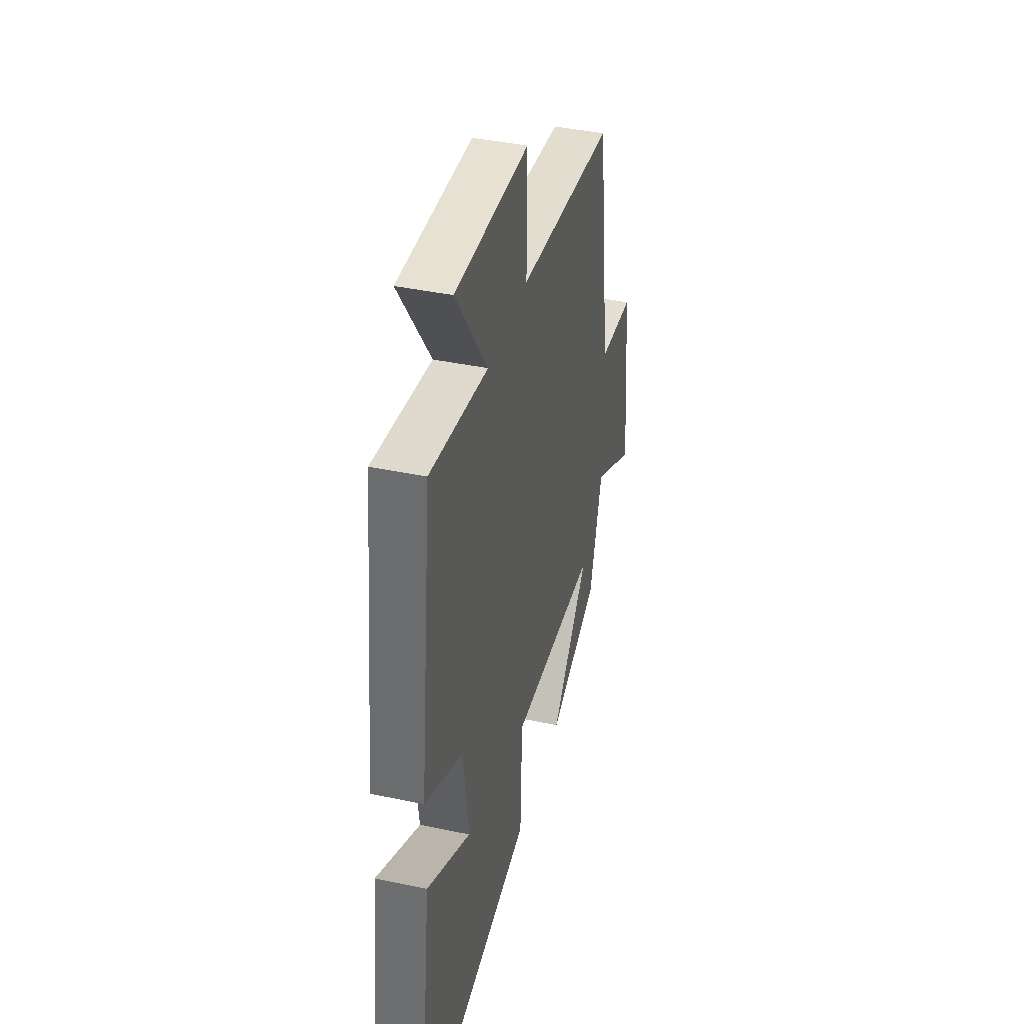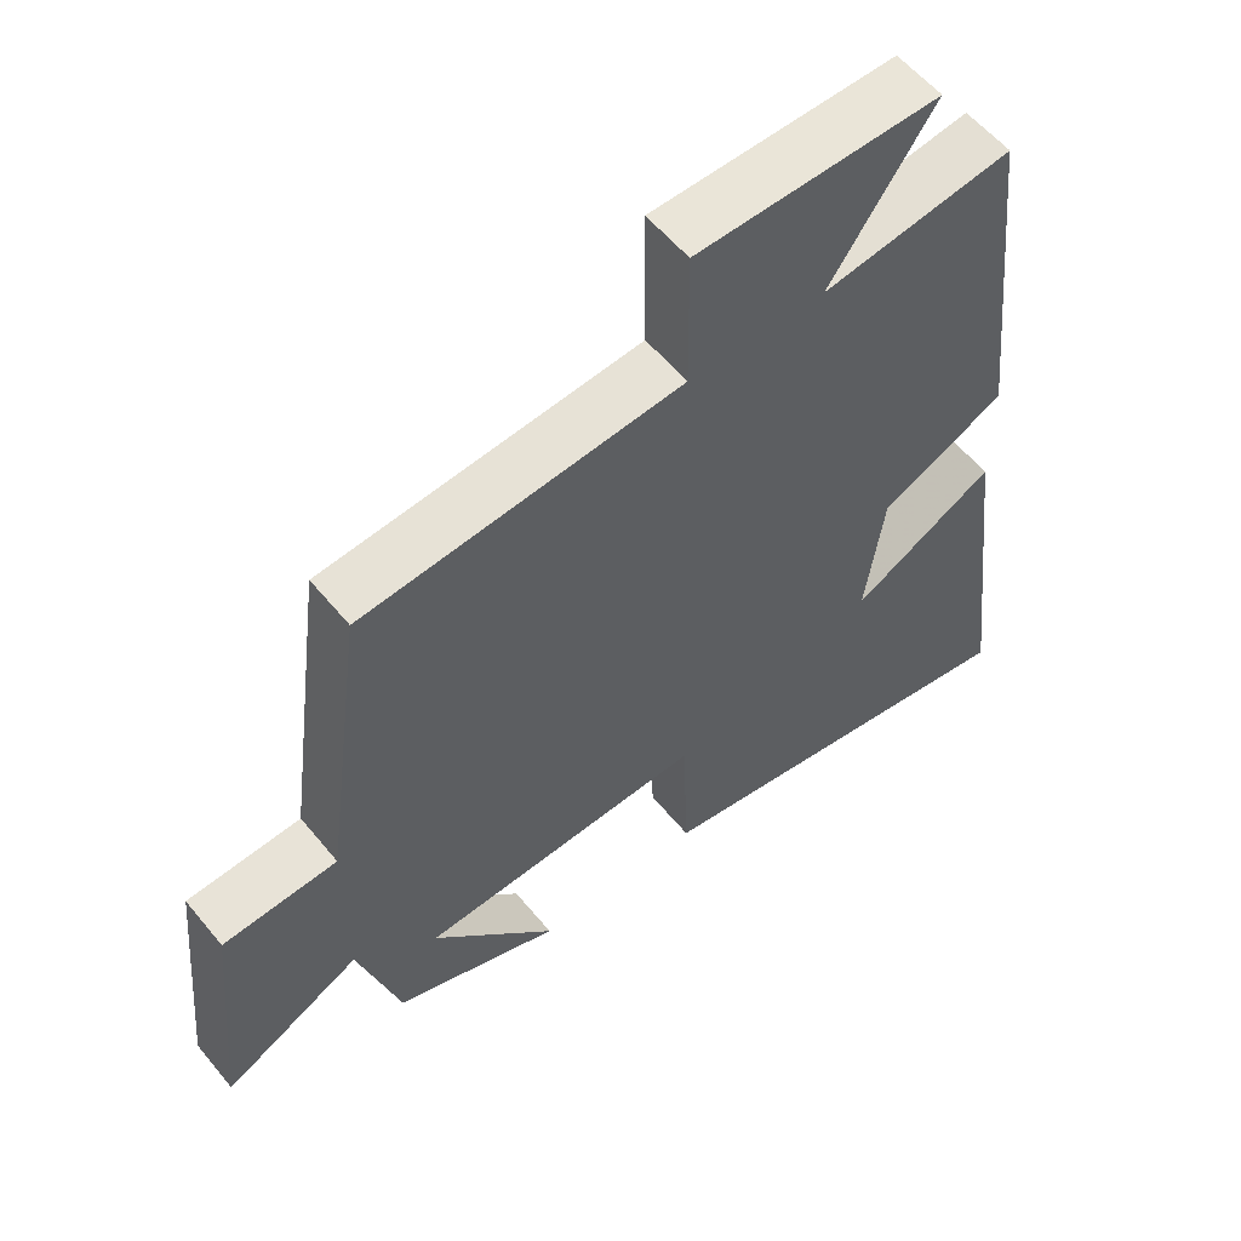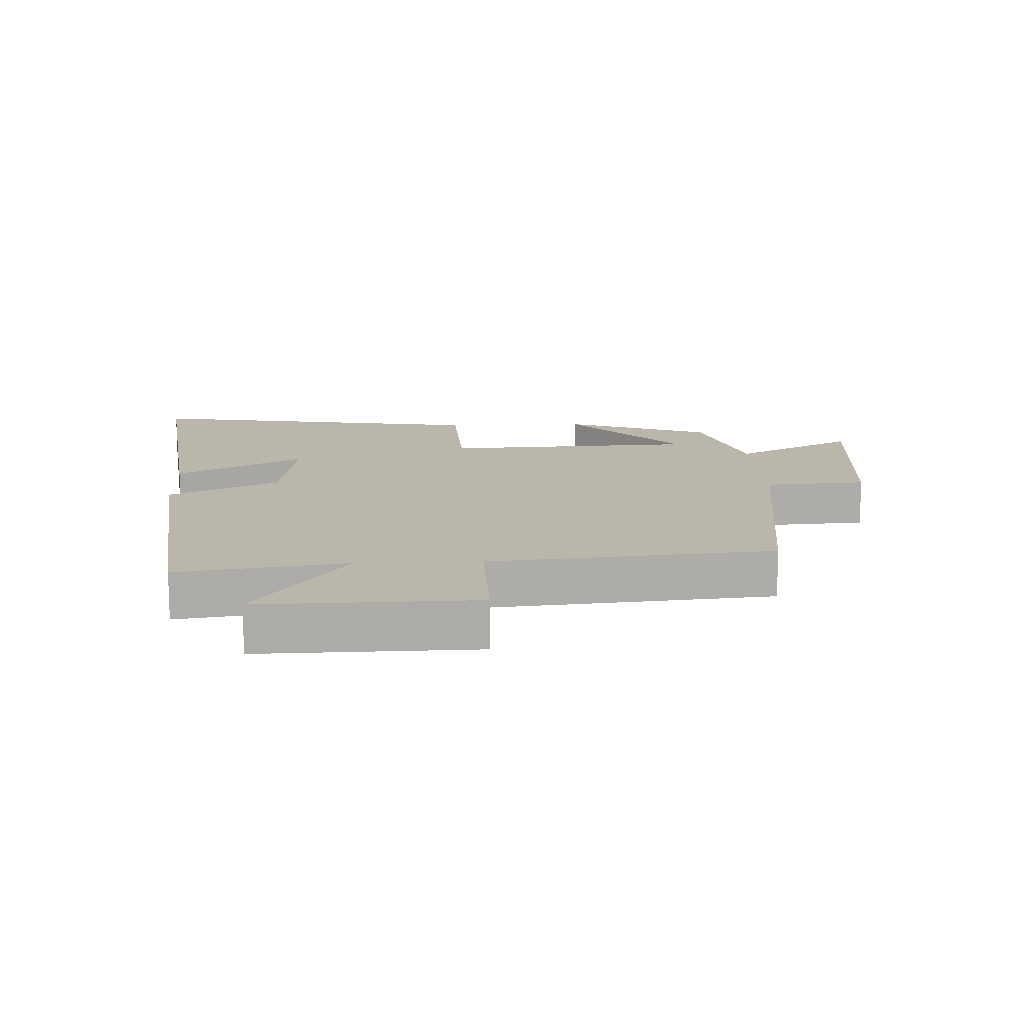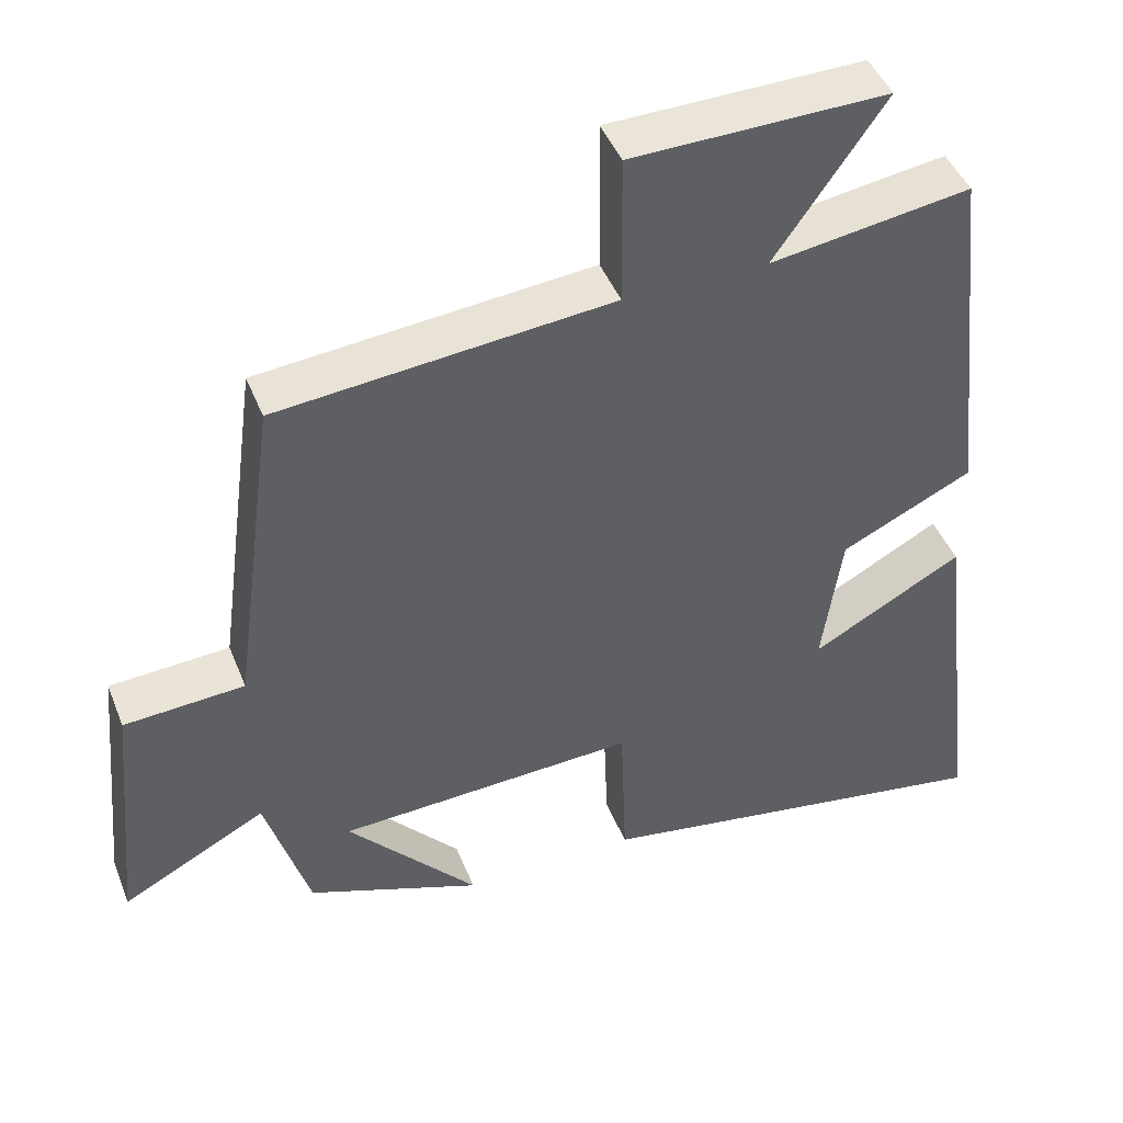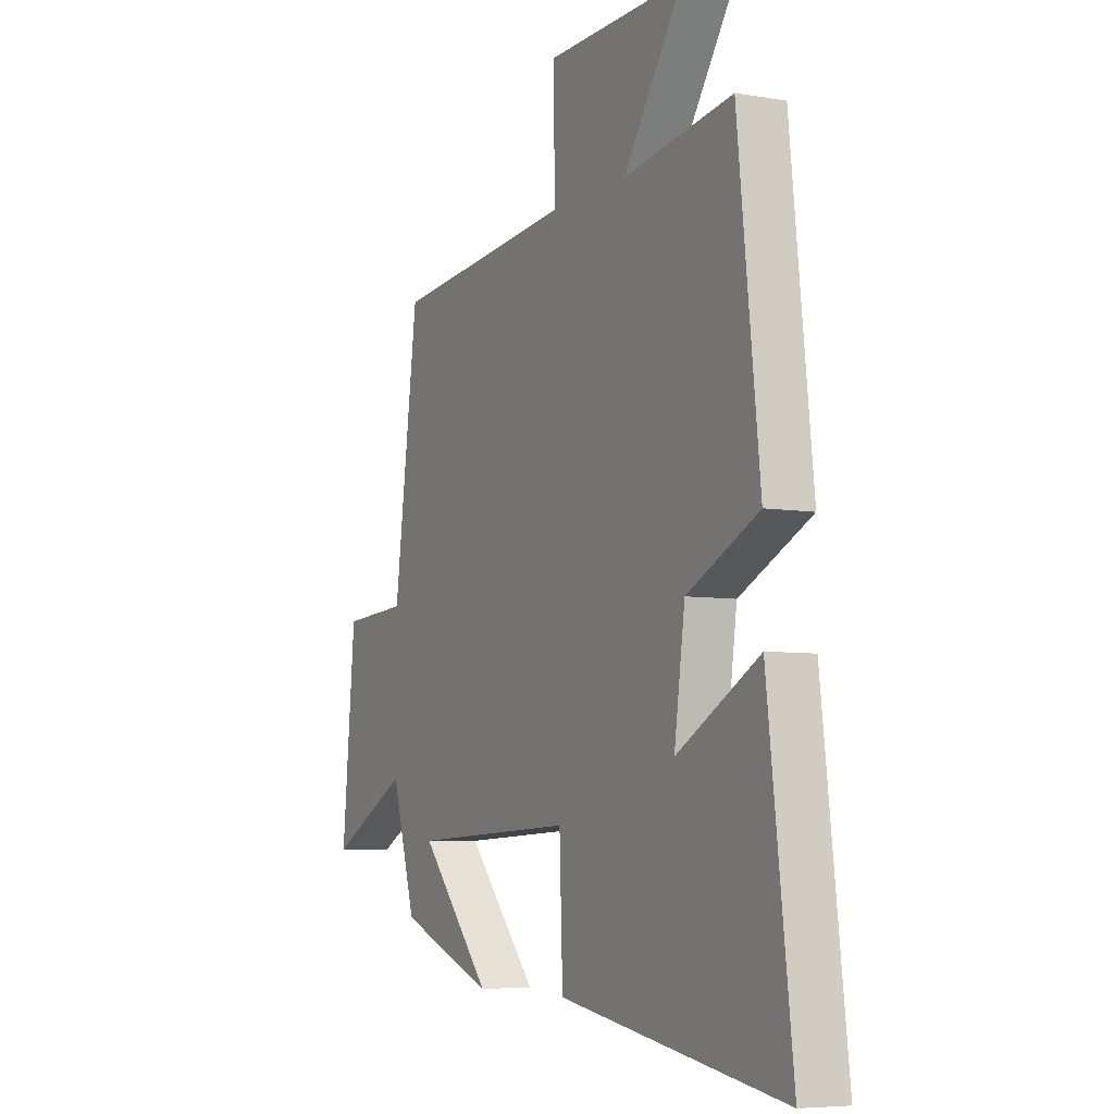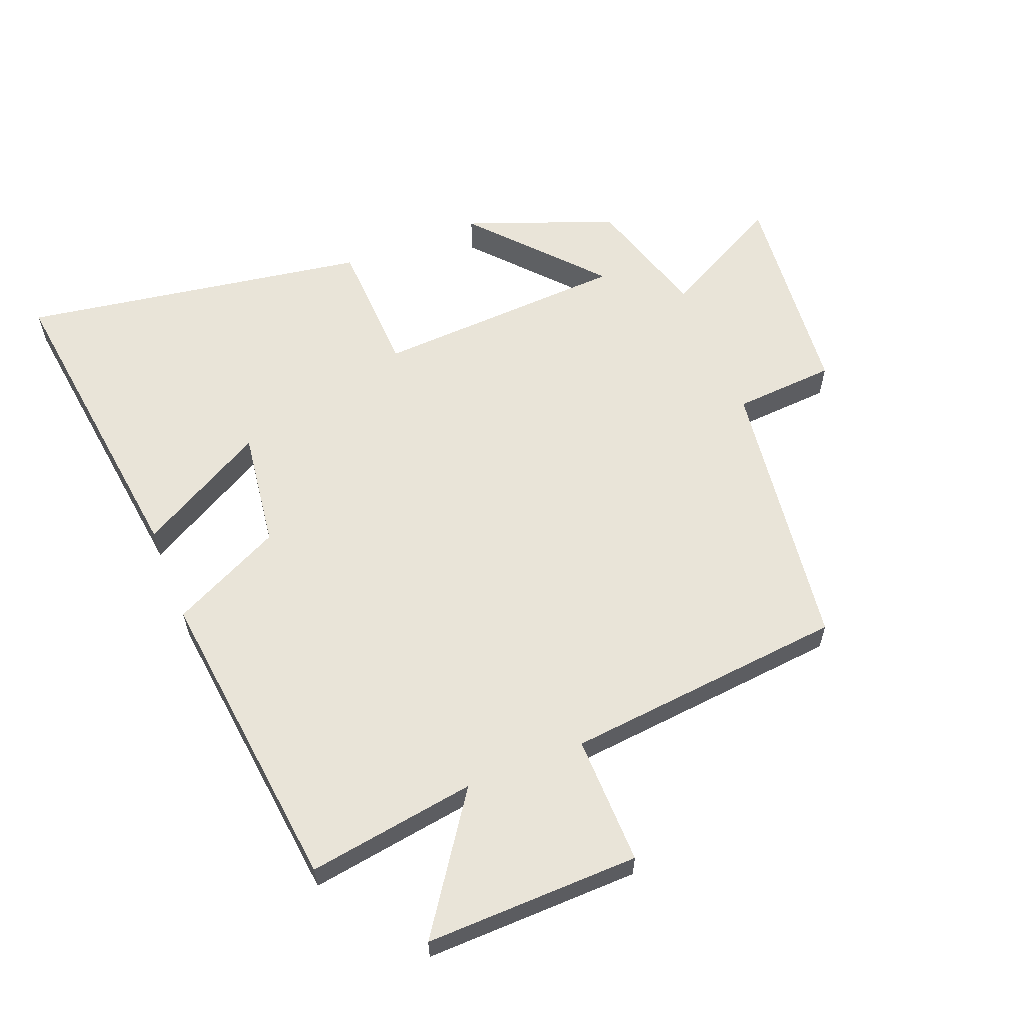
<metadata>
{"format":"obj","ext":"obj","renderer":"f3d","projection":"perspective","resolution":1024,"background":"white","views":[{"elev":40.3,"azim":-75.4,"up":"+Z"},{"elev":57.2,"azim":141.1,"up":"+Z"},{"elev":13.8,"azim":-2.6,"up":"+Y"},{"elev":44.9,"azim":159.0,"up":"+Z"},{"elev":-6.2,"azim":-117.1,"up":"+Z"},{"elev":60.2,"azim":-21.9,"up":"+Y"}]}
</metadata>
<code>
v 0.442 0.07 -0.412
v 0.212 0.07 -0.5
v 0.384 0.07 -0.306
v -0.01 0.07 -0.288
v -0.018 0.07 -0.5
v -0.559 0.07 -0.59
v -0.5 0.07 -0.102
v -0.301 0.07 -0.211
v -0.327 0.07 -0.027
v -0.5 0.07 0.056
v -0.447 0.07 0.539
v -0.184 0.07 0.5
v -0.328 0.07 0.707
v 0.006 0.07 0.701
v 0.004 0.07 0.5
v 0.442 0.07 0.459
v 0.5 0.07 0.028
v 0.658 0.07 0.018
v 0.69 0.07 -0.318
v 0.5 0.07 -0.218
v 0.442 0 -0.412
v 0.212 0 -0.5
v 0.384 0 -0.306
v -0.01 0 -0.288
v -0.018 0 -0.5
v -0.559 0 -0.59
v -0.5 0 -0.102
v -0.301 0 -0.211
v -0.327 0 -0.027
v -0.5 0 0.056
v -0.447 0 0.539
v -0.184 0 0.5
v -0.328 0 0.707
v 0.006 0 0.701
v 0.004 0 0.5
v 0.442 0 0.459
v 0.5 0 0.028
v 0.658 0 0.018
v 0.69 0 -0.318
v 0.5 0 -0.218
f 17 18 19 20
f 17 20 1
f 16 17 1
f 15 16 1
f 12 13 14 15
f 9 10 11 12
f 8 9 12 15
f 5 6 7 8
f 4 5 8 15
f 3 4 15
f 1 2 3
f 1 3 15
f 40 39 38 37
f 21 40 37
f 21 37 36
f 21 36 35
f 35 34 33 32
f 32 31 30 29
f 35 32 29 28
f 28 27 26 25
f 35 28 25 24
f 35 24 23
f 23 22 21
f 35 23 21
f 1 21 22 2
f 2 22 23 3
f 3 23 24 4
f 4 24 25 5
f 5 25 26 6
f 6 26 27 7
f 7 27 28 8
f 8 28 29 9
f 9 29 30 10
f 10 30 31 11
f 11 31 32 12
f 12 32 33 13
f 13 33 34 14
f 14 34 35 15
f 15 35 36 16
f 16 36 37 17
f 17 37 38 18
f 18 38 39 19
f 19 39 40 20
f 20 40 21 1

</code>
